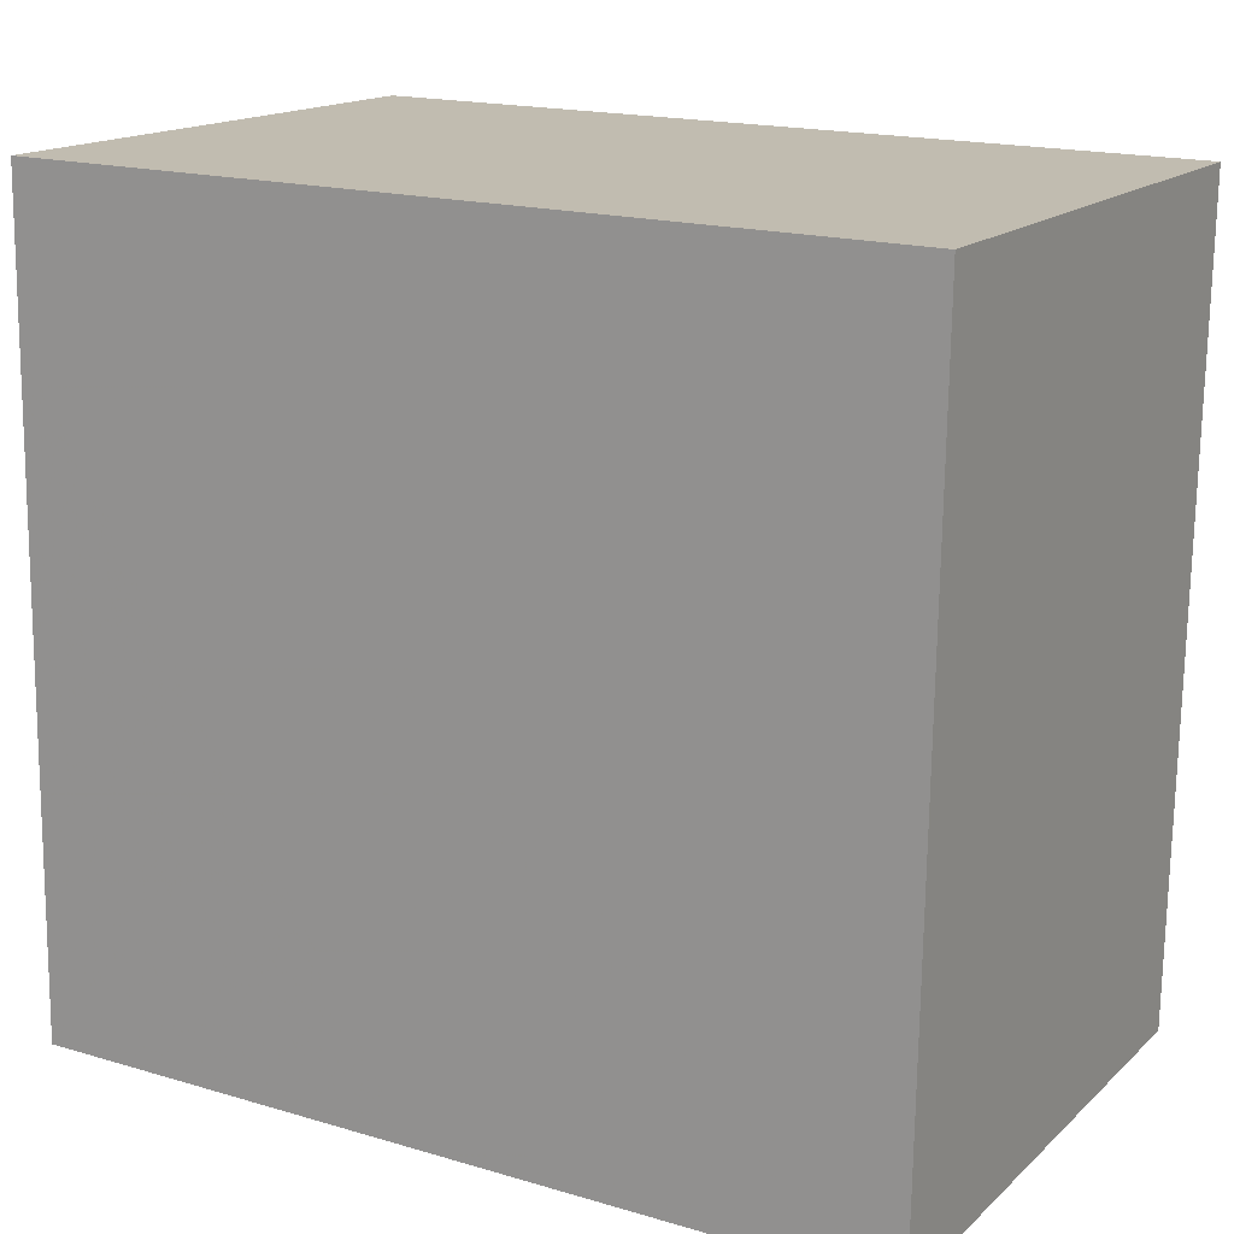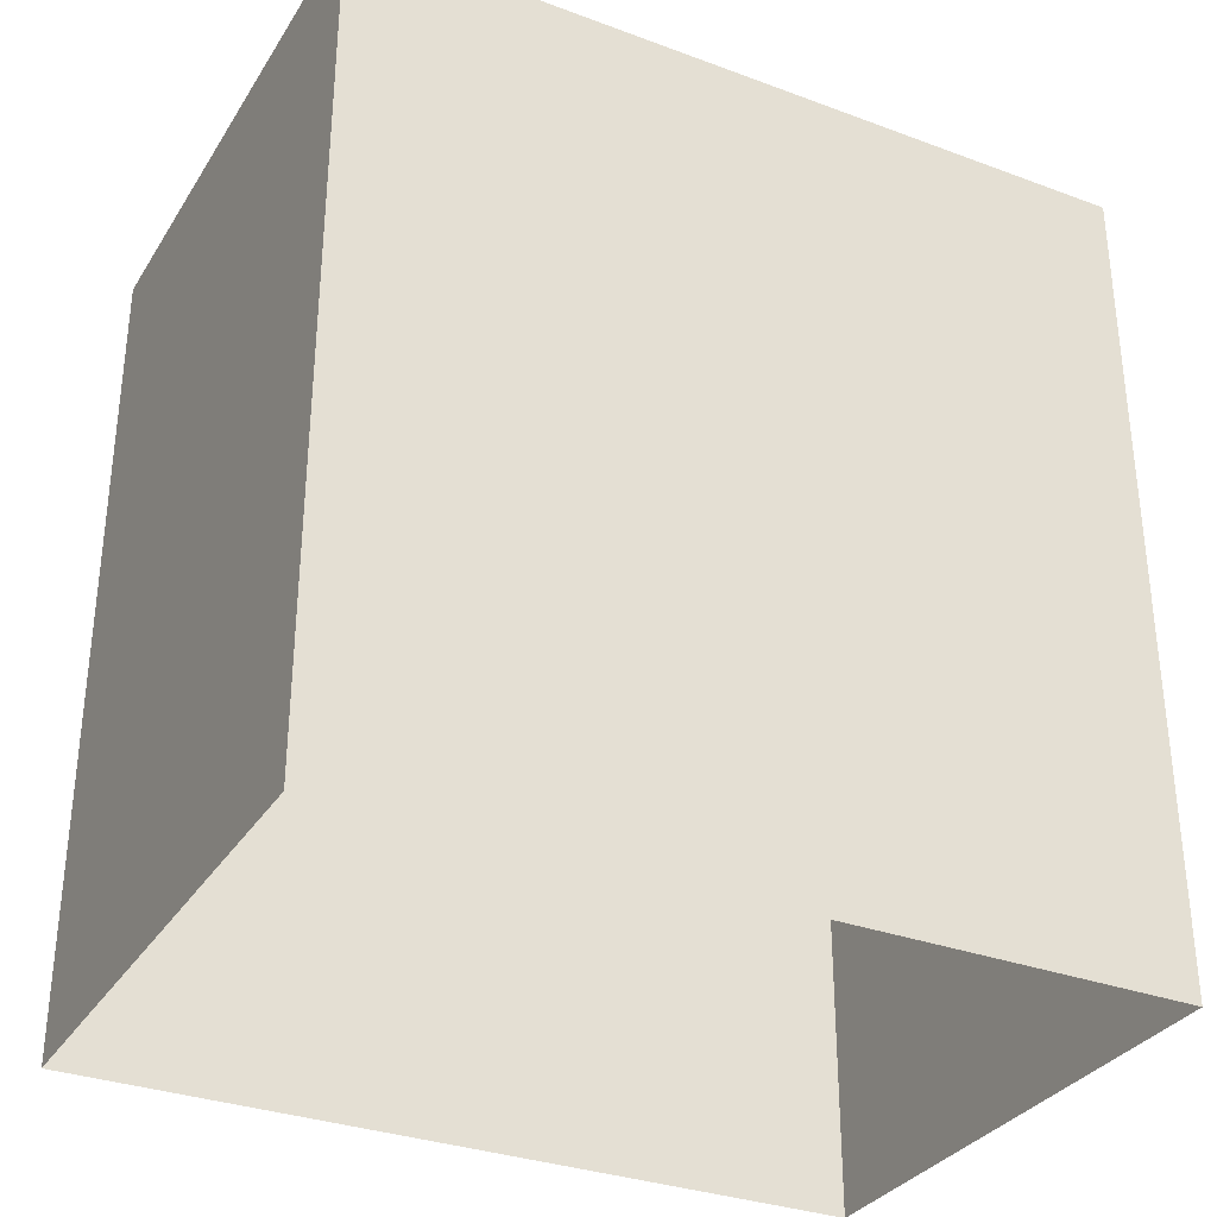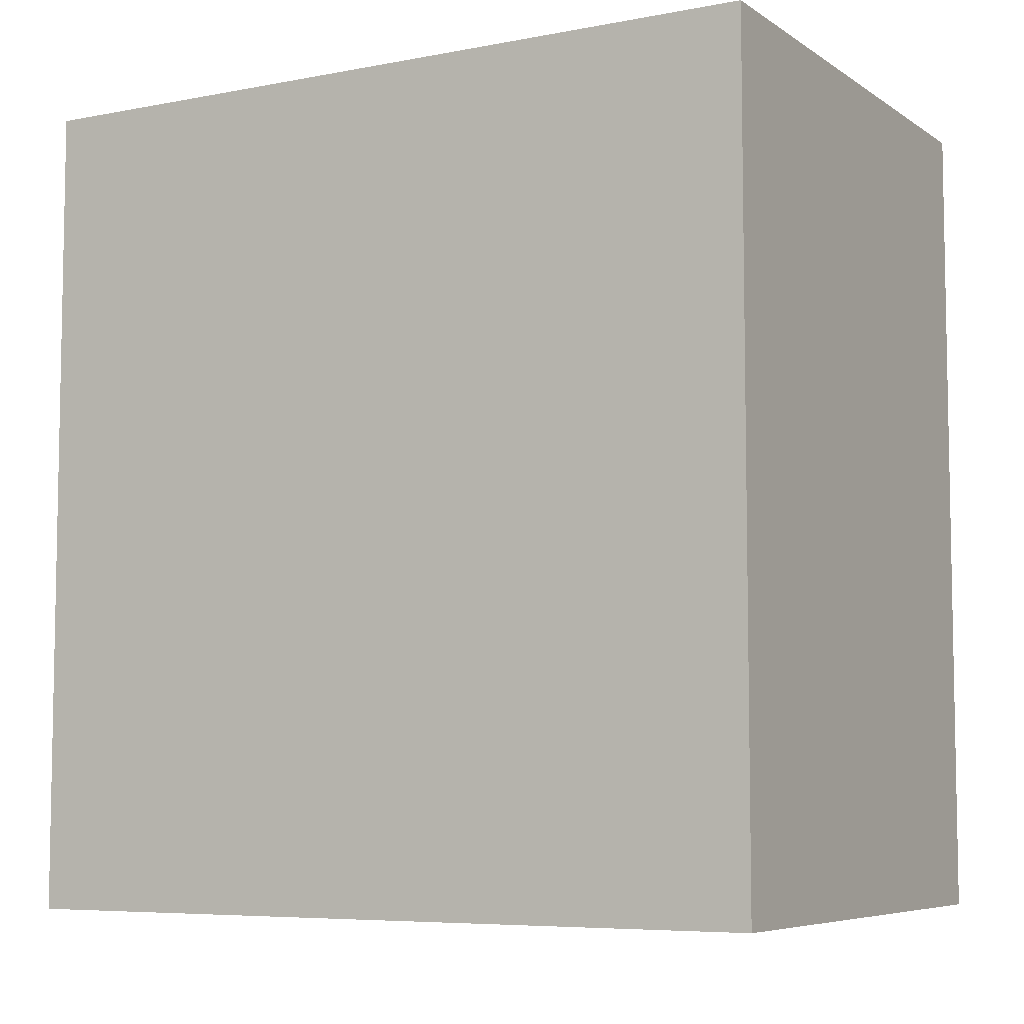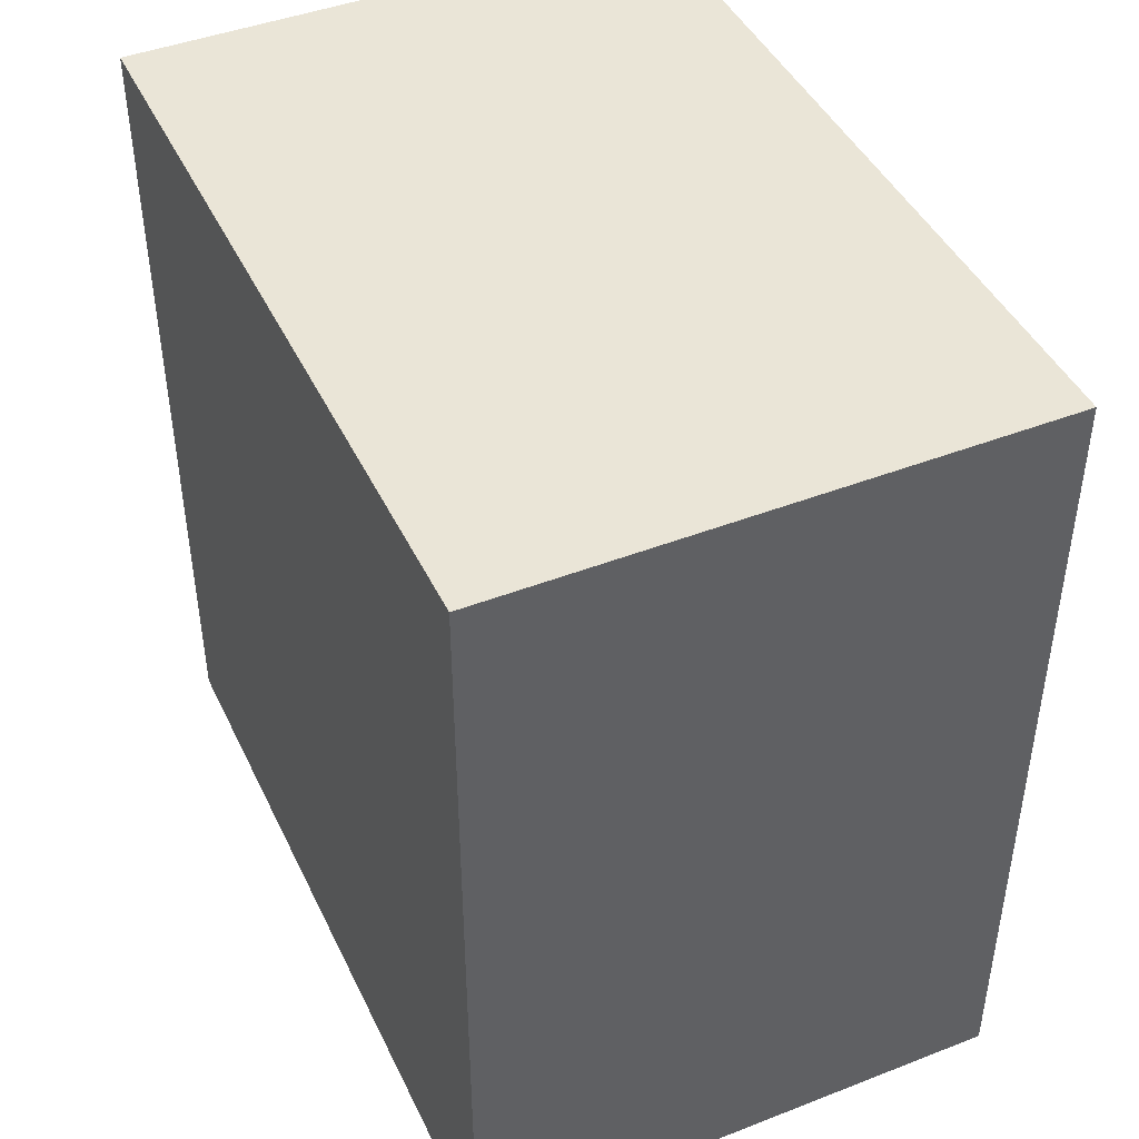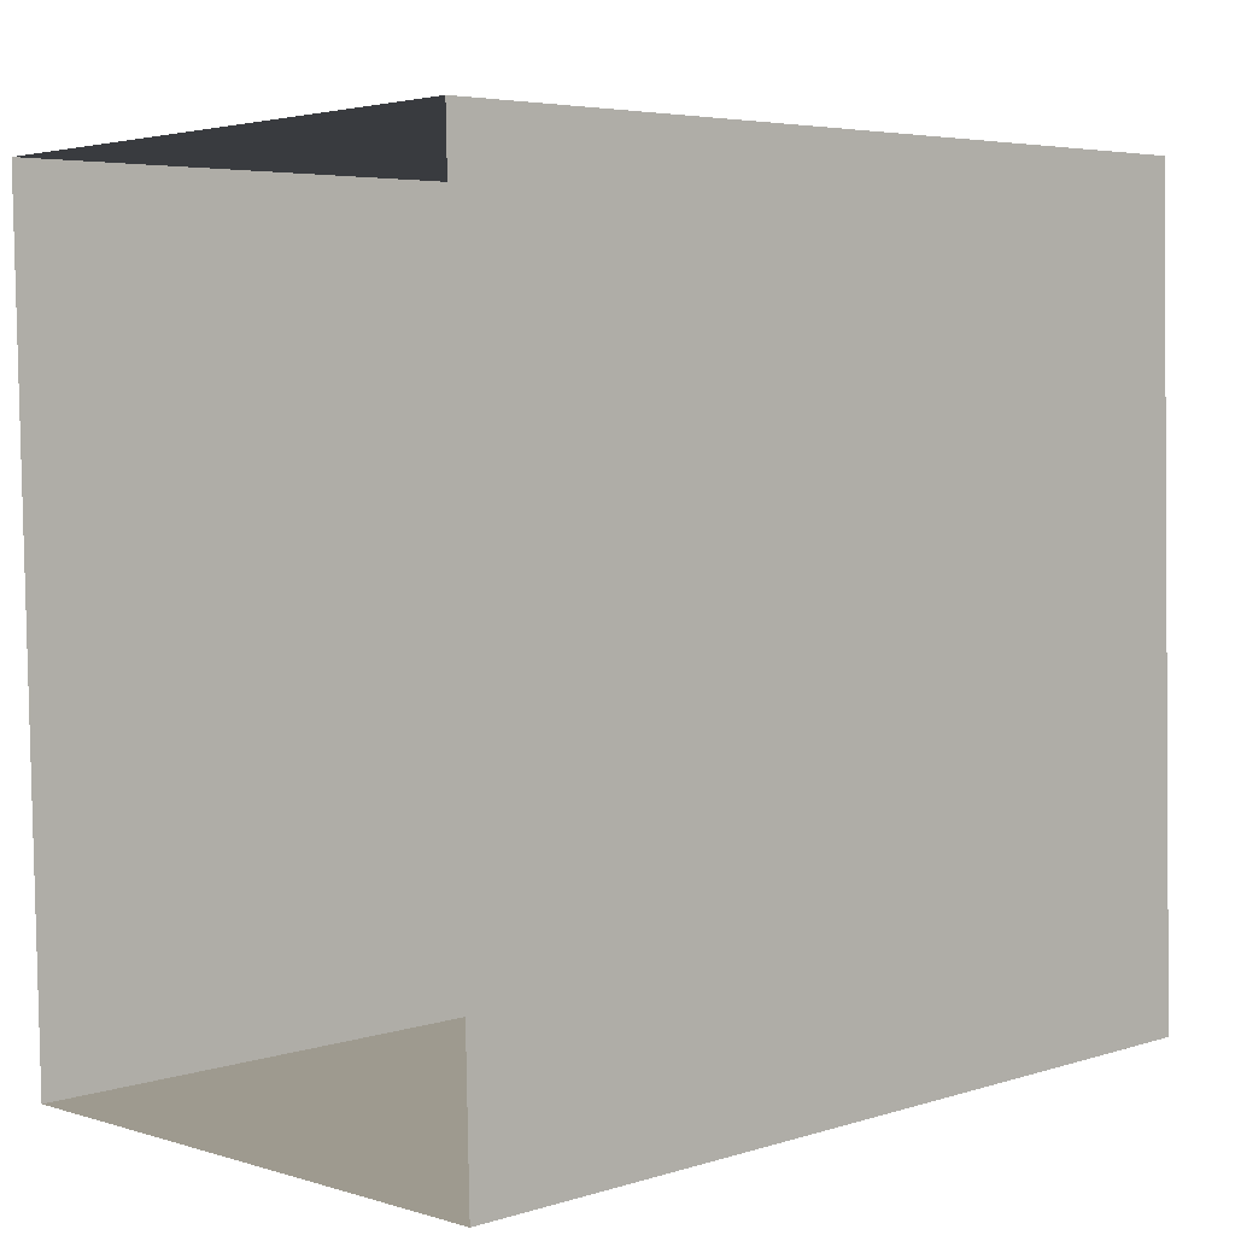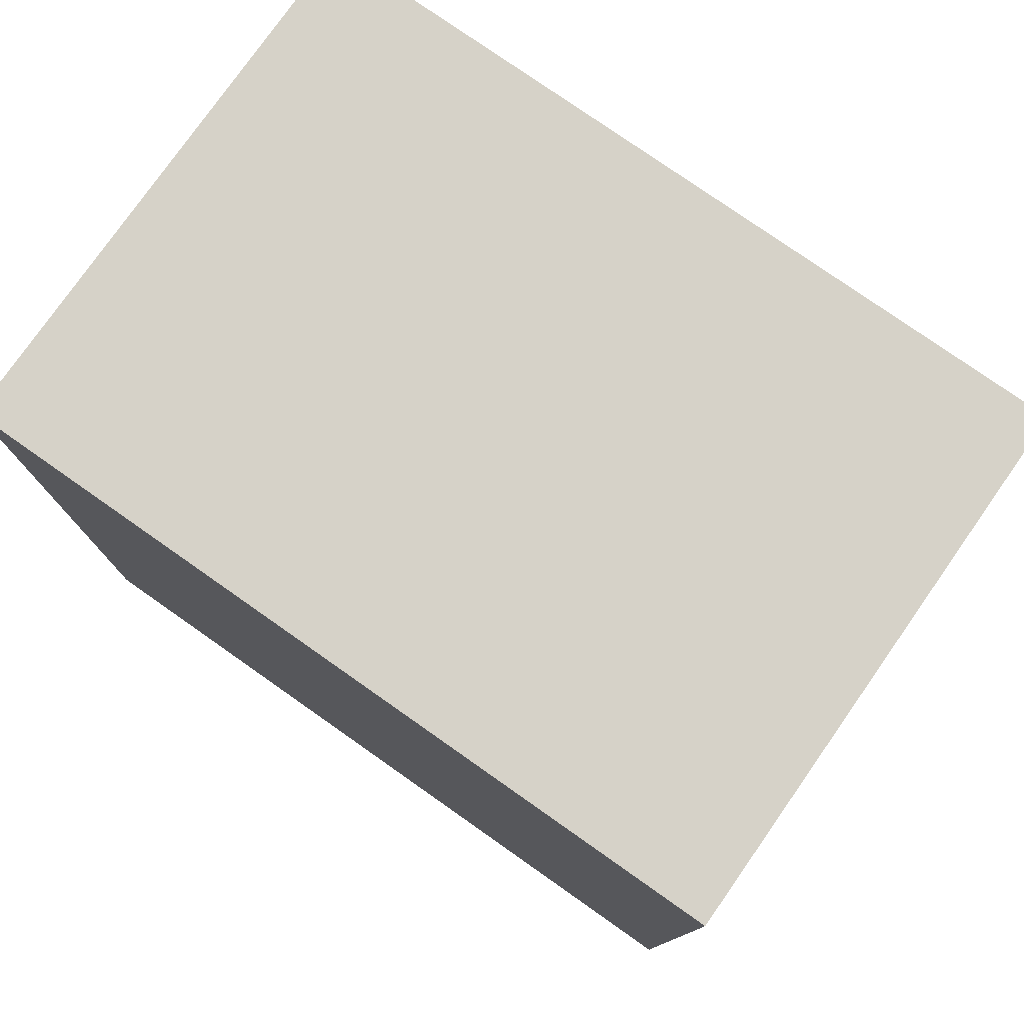
<metadata>
{"format":"obj","ext":"obj","renderer":"f3d","projection":"perspective","resolution":1024,"background":"white","views":[{"elev":17.7,"azim":-59.9,"up":"+Y"},{"elev":-32.3,"azim":-118.8,"up":"+Z"},{"elev":-6.6,"azim":118.1,"up":"+Z"},{"elev":44.3,"azim":154.1,"up":"+Z"},{"elev":5.0,"azim":-133.9,"up":"+Y"},{"elev":78.0,"azim":-56.4,"up":"+Z"}]}
</metadata>
<code>
v -1.226e+04 -3.776e+04 19.3
v -1.226e+04 -3.776e+04 19.3
v -1.226e+04 -3.776e+04 19.3
v -1.226e+04 -3.776e+04 19.3
v -1.226e+04 -3.776e+04 24.89
v -1.226e+04 -3.776e+04 24.89
v -1.226e+04 -3.776e+04 24.89
v -1.226e+04 -3.776e+04 24.89
f 1 2 3
f 4 1 3
f 5 6 7
f 8 5 7
f 7 4 3
f 7 6 4
f 6 1 4
f 6 5 1
f 8 2 1
f 5 8 1
f 7 3 2
f 8 7 2

</code>
